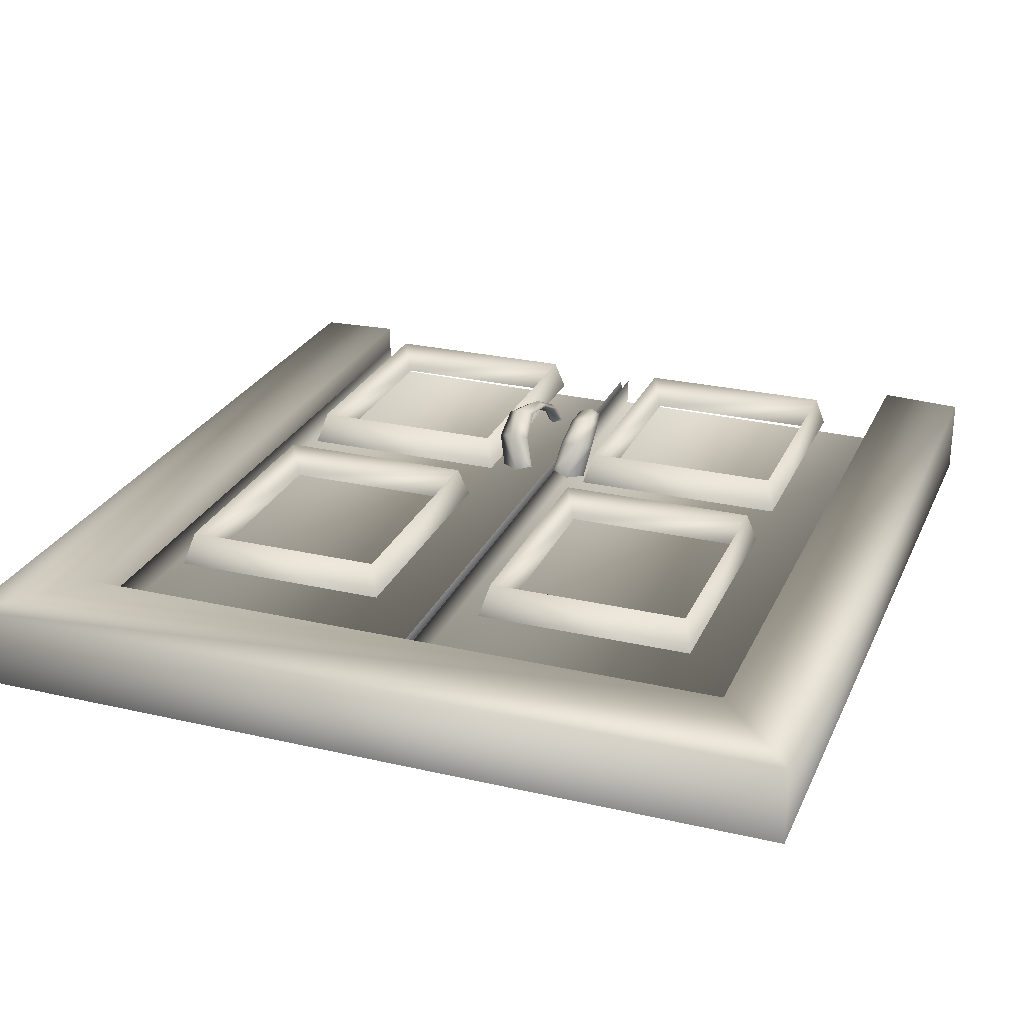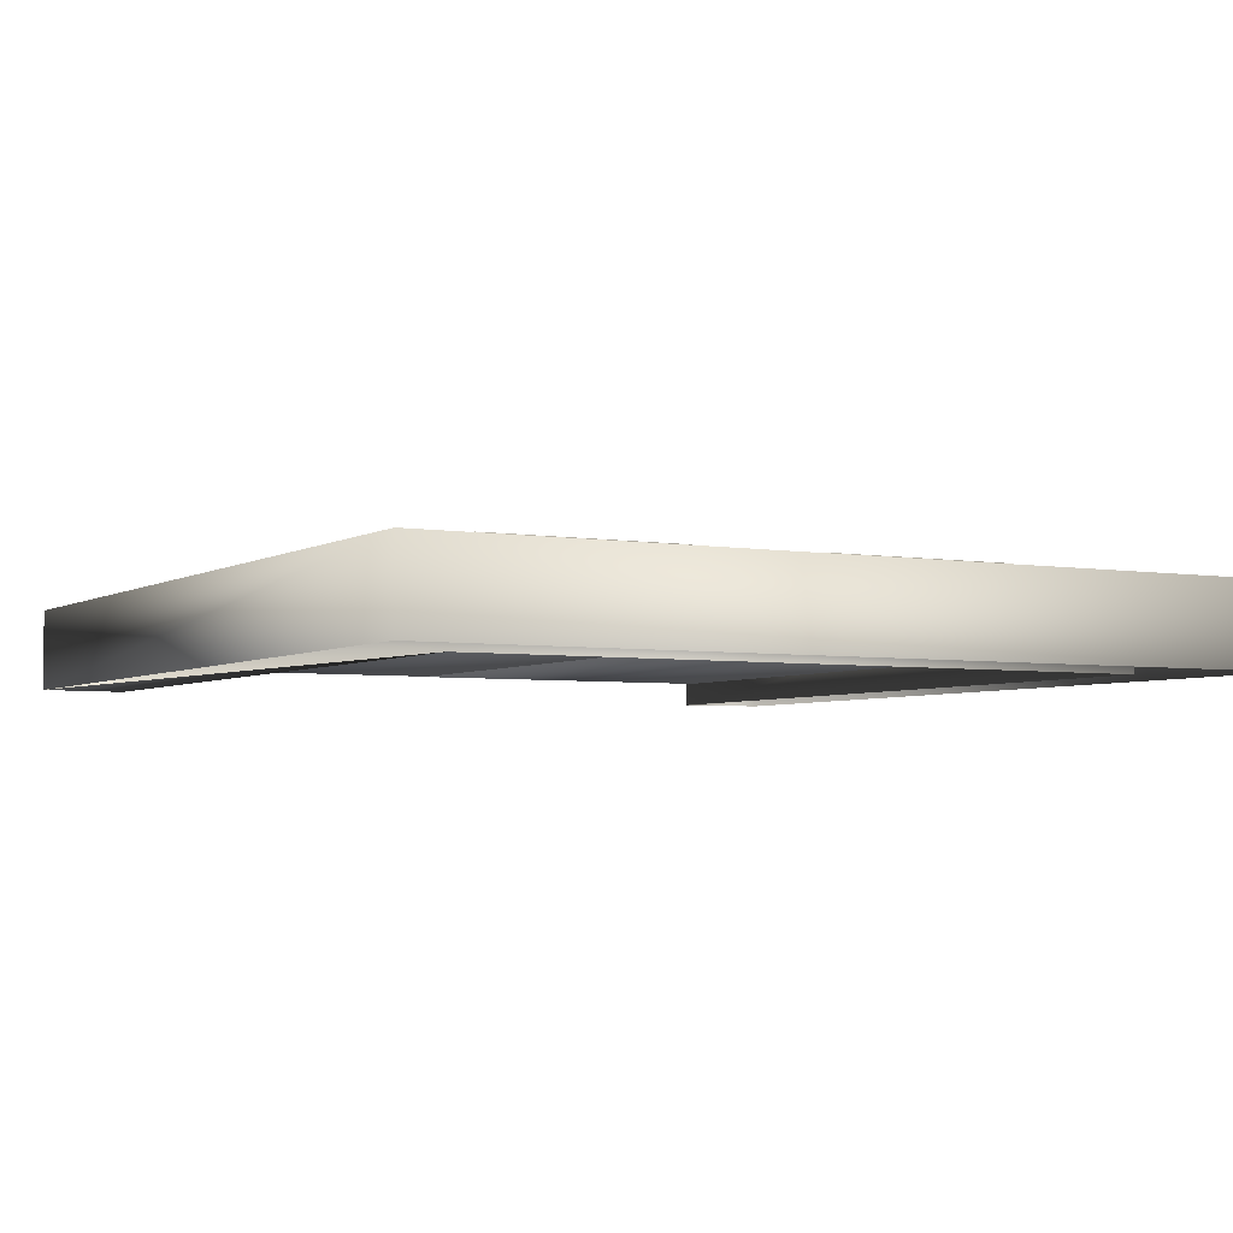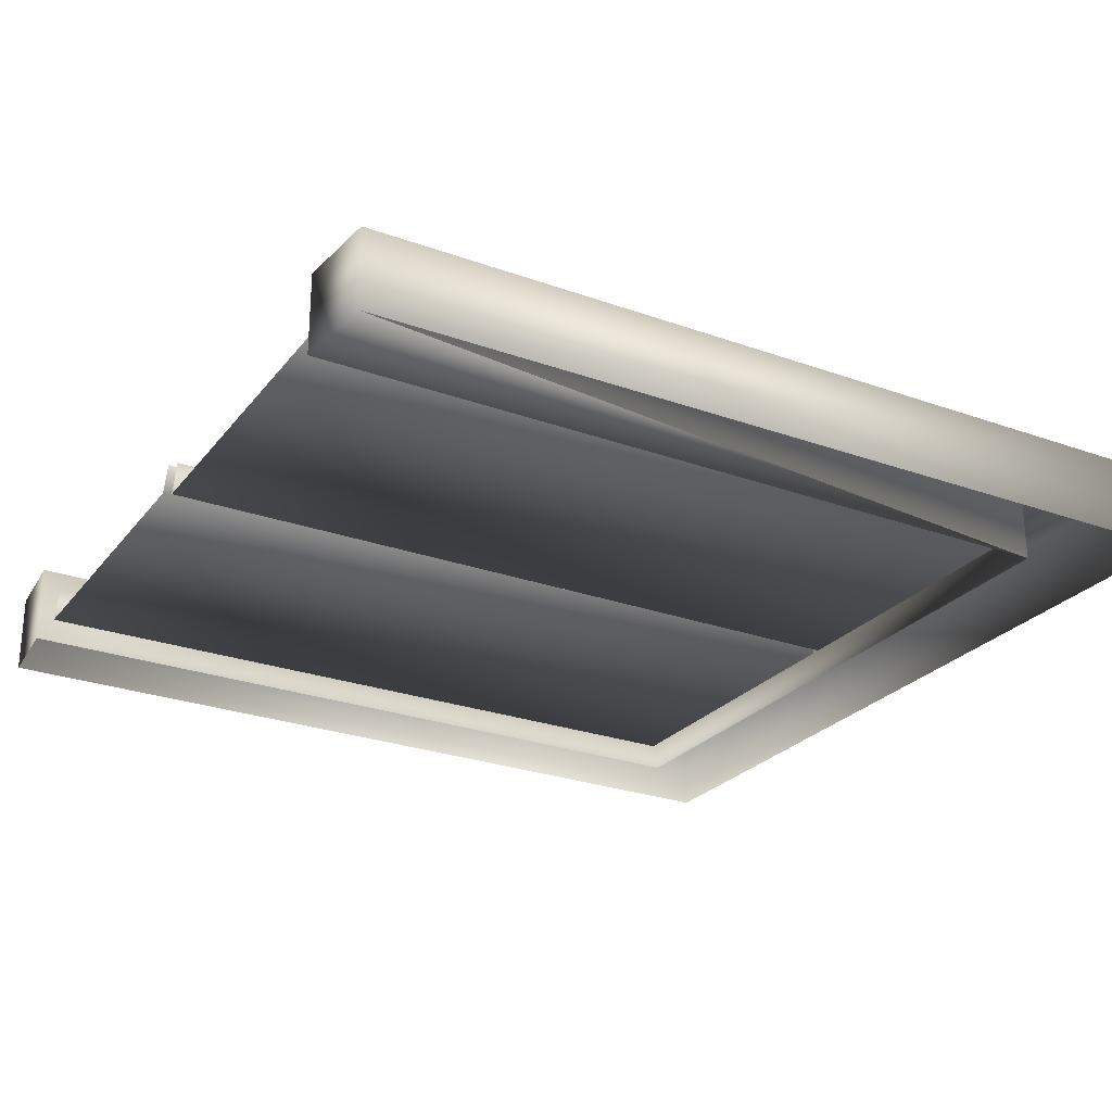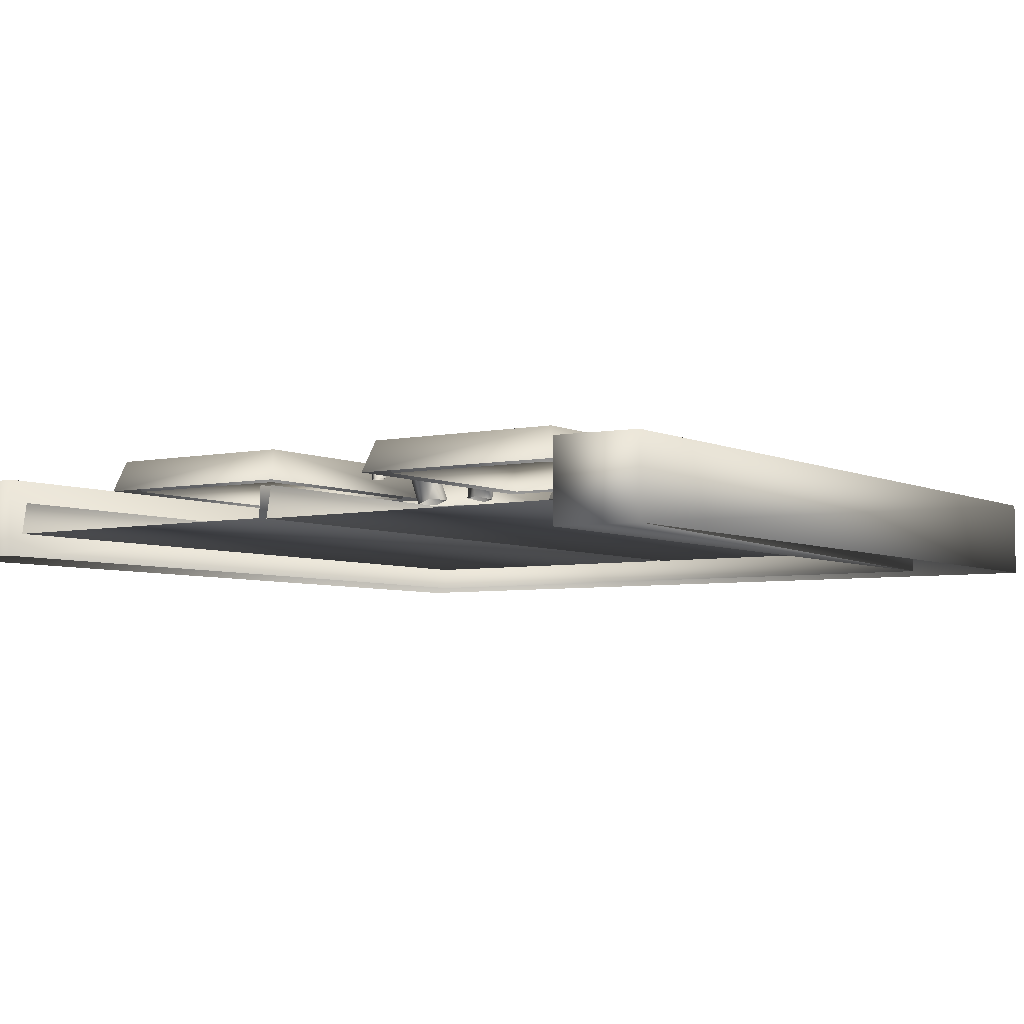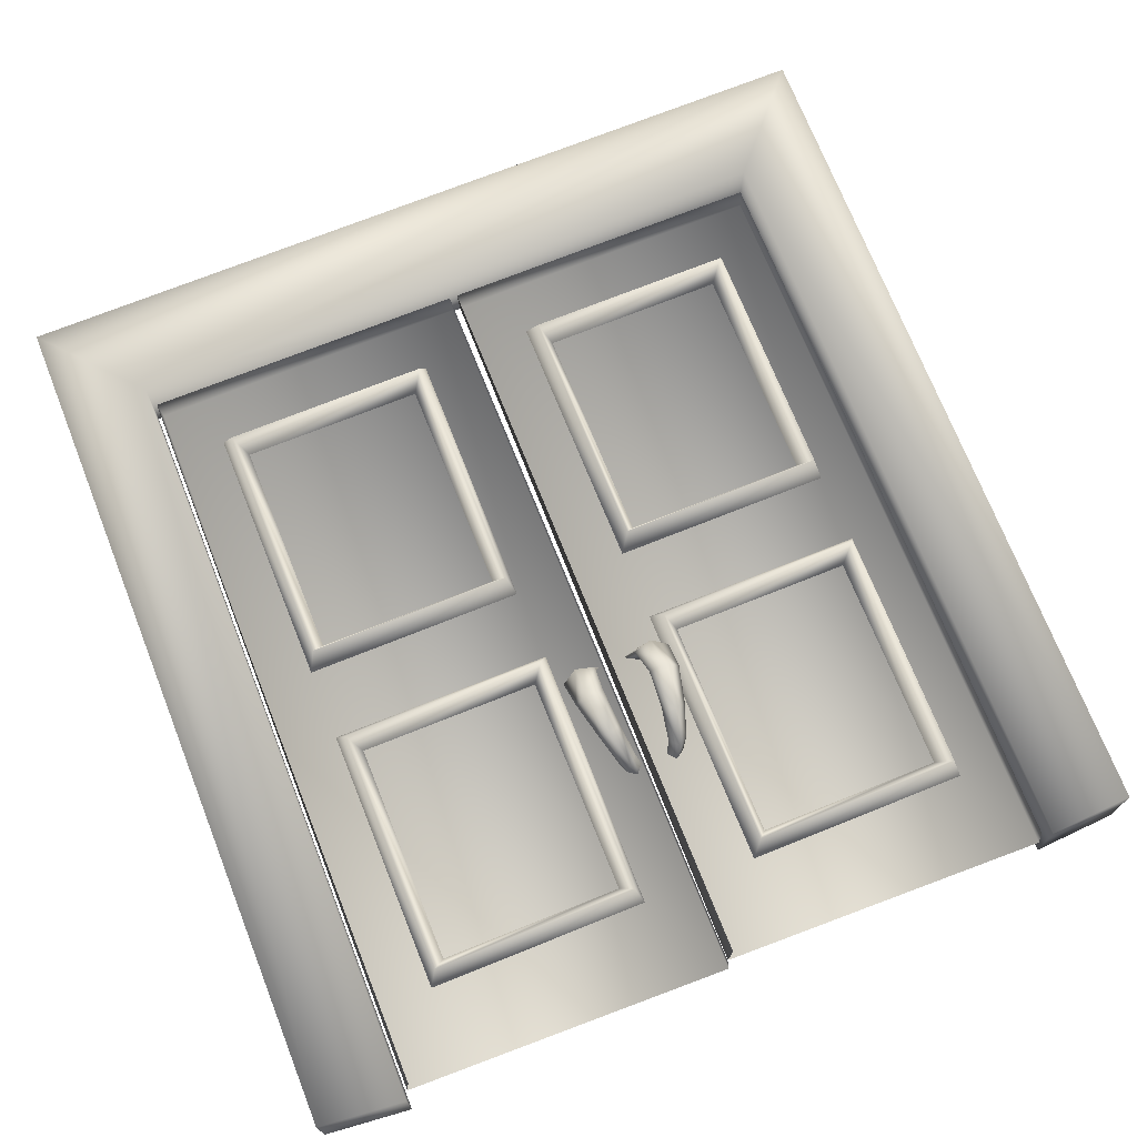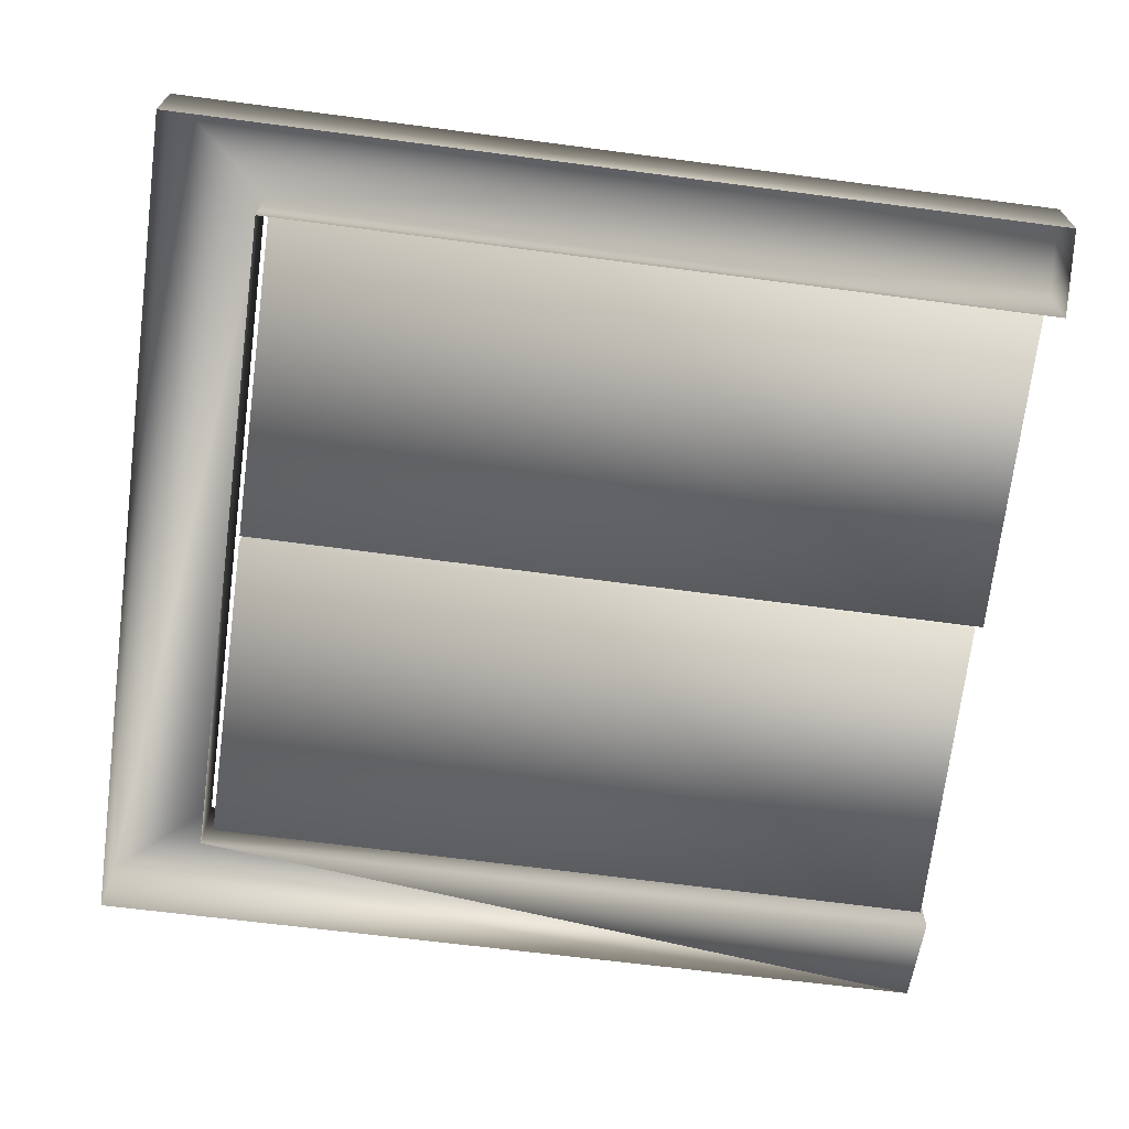
<metadata>
{"format":"obj","ext":"obj","renderer":"f3d","projection":"perspective","resolution":1024,"background":"white","views":[{"elev":26.2,"azim":-159.9,"up":"+Z"},{"elev":-4.3,"azim":150.6,"up":"+Z"},{"elev":-25.9,"azim":59.7,"up":"+Z"},{"elev":-5.1,"azim":33.9,"up":"+Z"},{"elev":71.6,"azim":-21.9,"up":"+Z"},{"elev":-68.2,"azim":-97.7,"up":"+Z"}]}
</metadata>
<code>
v 0.5493 0.3375 0.15
v 0.5351 0.3423 0.1581
v 0.517 0.3415 0.1534
v 0.5313 0.3366 0.1455
v 0.5512 0.3686 0.1302
v 0.5342 0.3782 0.136
v 0.5135 0.3732 0.1341
v 0.5305 0.3636 0.1286
v 0.5438 0.376 0.09393
v 0.5248 0.3867 0.09316
v 0.505 0.3807 0.09797
v 0.524 0.37 0.0986
v 0.5232 0.2592 0.1113
v 0.5132 0.2519 0.1126
v 0.505 0.2614 0.1134
v 0.515 0.2686 0.1121
v 0.5289 0.2664 0.1302
v 0.5187 0.2603 0.1332
v 0.5094 0.2688 0.1324
v 0.5196 0.2749 0.1292
v 0.5395 0.2973 0.146
v 0.5276 0.2959 0.1518
v 0.5144 0.3004 0.1487
v 0.5262 0.3017 0.1428
v 0.4314 0.3375 0.15
v 0.4456 0.3423 0.1581
v 0.4637 0.3415 0.1534
v 0.4494 0.3366 0.1455
v 0.4295 0.3686 0.1302
v 0.4465 0.3782 0.136
v 0.4672 0.3732 0.1341
v 0.4502 0.3636 0.1286
v 0.4369 0.376 0.09393
v 0.4559 0.3867 0.09316
v 0.4757 0.3807 0.09797
v 0.4567 0.37 0.0986
v 0.4575 0.2592 0.1113
v 0.4675 0.2519 0.1126
v 0.4757 0.2614 0.1134
v 0.4657 0.2686 0.1121
v 0.4518 0.2664 0.1302
v 0.462 0.2603 0.1332
v 0.4713 0.2688 0.1324
v 0.4611 0.2749 0.1292
v 0.4412 0.2973 0.146
v 0.4531 0.2959 0.1518
v 0.4663 0.3004 0.1487
v 0.4545 0.3017 0.1428
v 0.9426 0.03461 0.025
v 0.951 0.975 0.025
v 0.02918 0.975 0.025
v 0.025 0.03461 0.025
v 0.8506 0.02928 0.025
v 0.8549 0.8676 0.025
v 0.1235 0.8676 0.025
v 0.1192 0.025 0.025
v 0.9426 0.03461 0.1118
v 0.951 0.975 0.1118
v 0.02918 0.975 0.1118
v 0.025 0.03461 0.1118
v 0.8506 0.02928 0.1118
v 0.8549 0.8676 0.1118
v 0.1235 0.8676 0.1118
v 0.1192 0.025 0.1118
v 0.8485 0.03328 0.05081
v 0.8506 0.8571 0.05081
v 0.4951 0.8571 0.05081
v 0.4867 0.04186 0.05081
v 0.8464 0.03751 0.08595
v 0.8484 0.8571 0.08595
v 0.493 0.8571 0.08595
v 0.4909 0.04398 0.08595
v 0.484 0.03328 0.05081
v 0.4861 0.8571 0.05081
v 0.1307 0.8571 0.05081
v 0.1222 0.04186 0.05081
v 0.4819 0.03751 0.08595
v 0.484 0.8571 0.08595
v 0.1285 0.8571 0.08595
v 0.1265 0.04398 0.08595
v 0.7902 0.7783 0.1029
v 0.7877 0.4902 0.1029
v 0.5481 0.4902 0.1029
v 0.5481 0.7783 0.1029
v 0.768 0.7536 0.1029
v 0.5703 0.7536 0.1029
v 0.768 0.514 0.1029
v 0.5703 0.514 0.1029
v 0.7803 0.766 0.1376
v 0.7803 0.5016 0.1376
v 0.558 0.5016 0.1376
v 0.558 0.766 0.1376
v 0.4257 0.7783 0.1029
v 0.4232 0.4902 0.1029
v 0.1836 0.4902 0.1029
v 0.1836 0.7783 0.1029
v 0.4035 0.7536 0.1029
v 0.2058 0.7536 0.1029
v 0.4035 0.514 0.1029
v 0.2058 0.514 0.1029
v 0.4158 0.766 0.1376
v 0.4158 0.5016 0.1376
v 0.1935 0.5016 0.1376
v 0.1935 0.766 0.1376
v 0.4257 0.412 0.1029
v 0.4232 0.1239 0.1029
v 0.1836 0.1239 0.1029
v 0.1836 0.412 0.1029
v 0.4035 0.3873 0.1029
v 0.2058 0.3873 0.1029
v 0.4035 0.1477 0.1029
v 0.2058 0.1477 0.1029
v 0.4158 0.3997 0.1376
v 0.4158 0.1353 0.1376
v 0.1935 0.1353 0.1376
v 0.1935 0.3997 0.1376
v 0.7902 0.412 0.1029
v 0.7877 0.1239 0.1029
v 0.5481 0.1239 0.1029
v 0.5481 0.412 0.1029
v 0.768 0.3873 0.1029
v 0.5703 0.3873 0.1029
v 0.768 0.1477 0.1029
v 0.5703 0.1477 0.1029
v 0.7803 0.3997 0.1376
v 0.7803 0.1353 0.1376
v 0.558 0.1353 0.1376
v 0.558 0.3997 0.1376
f 1 6 2
f 1 5 6
f 2 7 3
f 2 6 7
f 3 8 4
f 3 7 8
f 4 5 1
f 4 8 5
f 5 10 6
f 5 9 10
f 6 11 7
f 6 10 11
f 7 12 8
f 7 11 12
f 8 9 5
f 8 12 9
f 13 18 14
f 13 17 18
f 14 19 15
f 14 18 19
f 15 20 16
f 15 19 20
f 16 17 13
f 16 20 17
f 17 22 18
f 17 21 22
f 18 23 19
f 18 22 23
f 19 24 20
f 19 23 24
f 20 21 17
f 20 24 21
f 21 2 22
f 21 1 2
f 22 3 23
f 22 2 3
f 23 4 24
f 23 3 4
f 24 1 21
f 24 4 1
f 26 30 25
f 30 29 25
f 27 31 26
f 31 30 26
f 28 32 27
f 32 31 27
f 25 29 28
f 29 32 28
f 30 34 29
f 34 33 29
f 31 35 30
f 35 34 30
f 32 36 31
f 36 35 31
f 29 33 32
f 33 36 32
f 38 42 37
f 42 41 37
f 39 43 38
f 43 42 38
f 40 44 39
f 44 43 39
f 37 41 40
f 41 44 40
f 42 46 41
f 46 45 41
f 43 47 42
f 47 46 42
f 44 48 43
f 48 47 43
f 41 45 44
f 45 48 44
f 46 26 45
f 26 25 45
f 47 27 46
f 27 26 46
f 48 28 47
f 28 27 47
f 45 25 48
f 25 28 48
f 59 63 58
f 58 63 62
f 49 53 54
f 61 57 62
f 60 64 63
f 63 59 60
f 58 62 57
f 50 51 59
f 59 58 50
f 55 54 62
f 62 63 55
f 53 49 57
f 57 61 53
f 54 53 61
f 61 62 54
f 56 55 63
f 63 64 56
f 52 56 64
f 64 60 52
f 51 52 60
f 60 59 51
f 49 50 58
f 58 57 49
f 67 66 70
f 70 71 67
f 66 65 69
f 69 70 66
f 68 67 71
f 71 72 68
f 67 68 65
f 66 67 65
f 75 74 78
f 78 79 75
f 74 73 77
f 77 78 74
f 76 75 79
f 79 80 76
f 75 76 73
f 74 75 73
f 89 86 85
f 92 86 89
f 81 84 89
f 84 92 89
f 85 87 89
f 90 89 87
f 81 89 90
f 90 82 81
f 90 83 82
f 91 83 90
f 87 91 90
f 88 91 87
f 86 92 88
f 92 91 88
f 92 84 91
f 84 83 91
f 101 98 97
f 104 98 101
f 93 96 101
f 96 104 101
f 97 99 101
f 102 101 99
f 93 101 102
f 102 94 93
f 102 95 94
f 103 95 102
f 99 103 102
f 100 103 99
f 98 104 100
f 104 103 100
f 104 96 103
f 96 95 103
f 113 110 109
f 116 110 113
f 105 108 113
f 108 116 113
f 109 111 113
f 114 113 111
f 105 113 114
f 114 106 105
f 114 107 106
f 115 107 114
f 111 115 114
f 112 115 111
f 110 116 112
f 116 115 112
f 116 108 115
f 108 107 115
f 125 122 121
f 128 122 125
f 117 120 125
f 120 128 125
f 121 123 125
f 126 125 123
f 117 125 126
f 126 118 117
f 126 119 118
f 127 119 126
f 123 127 126
f 124 127 123
f 122 128 124
f 128 127 124
f 128 120 127
f 120 119 127

</code>
